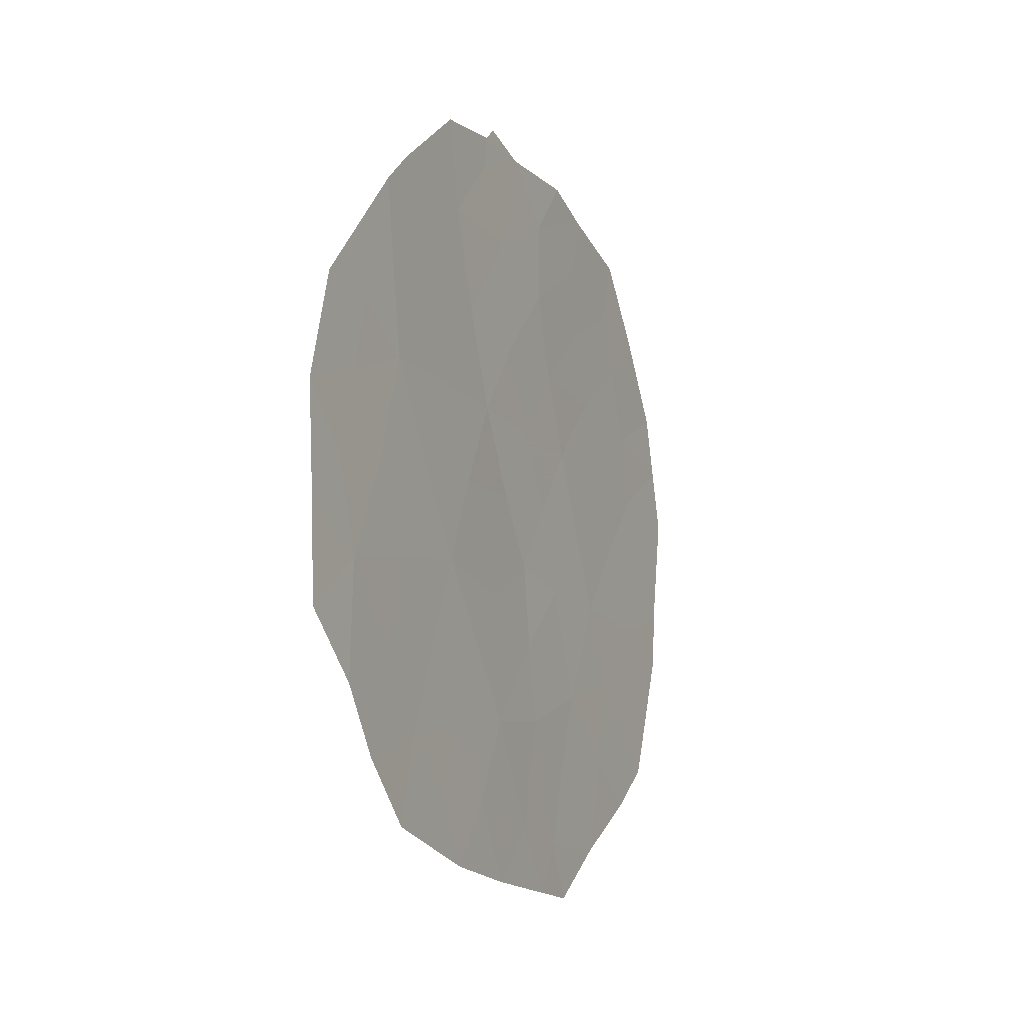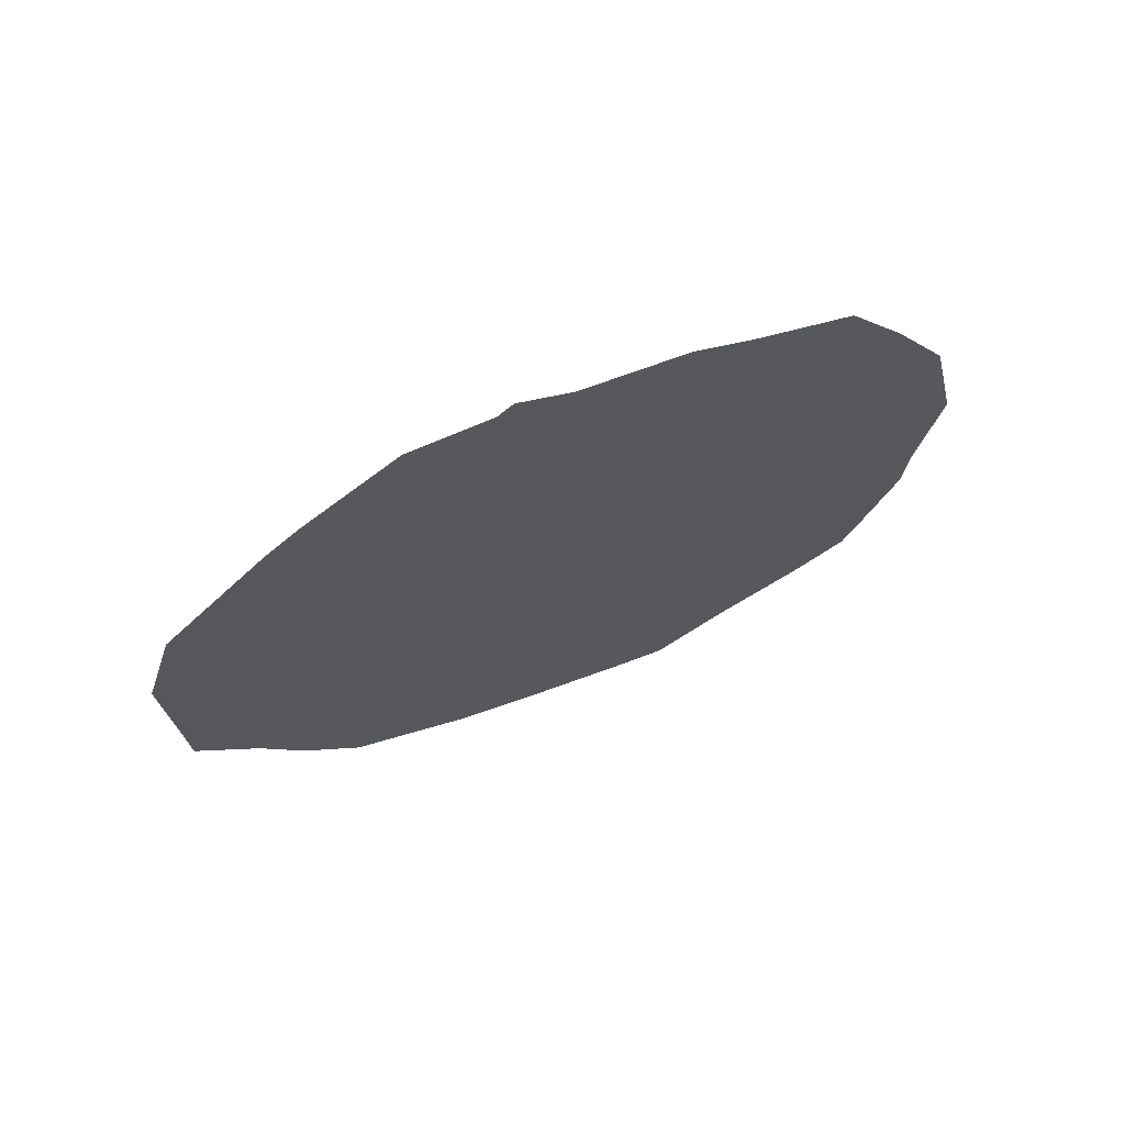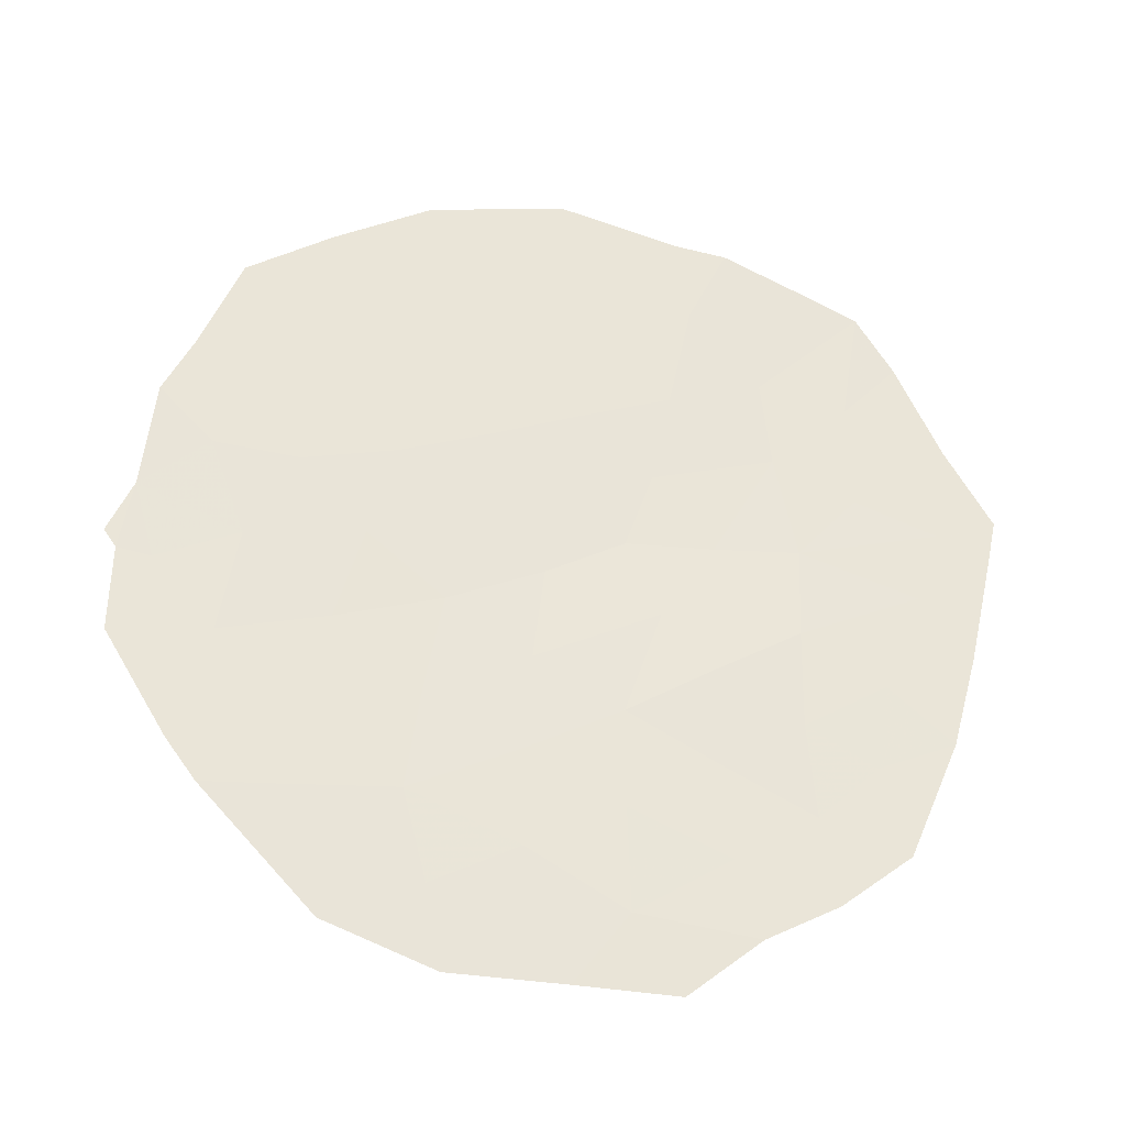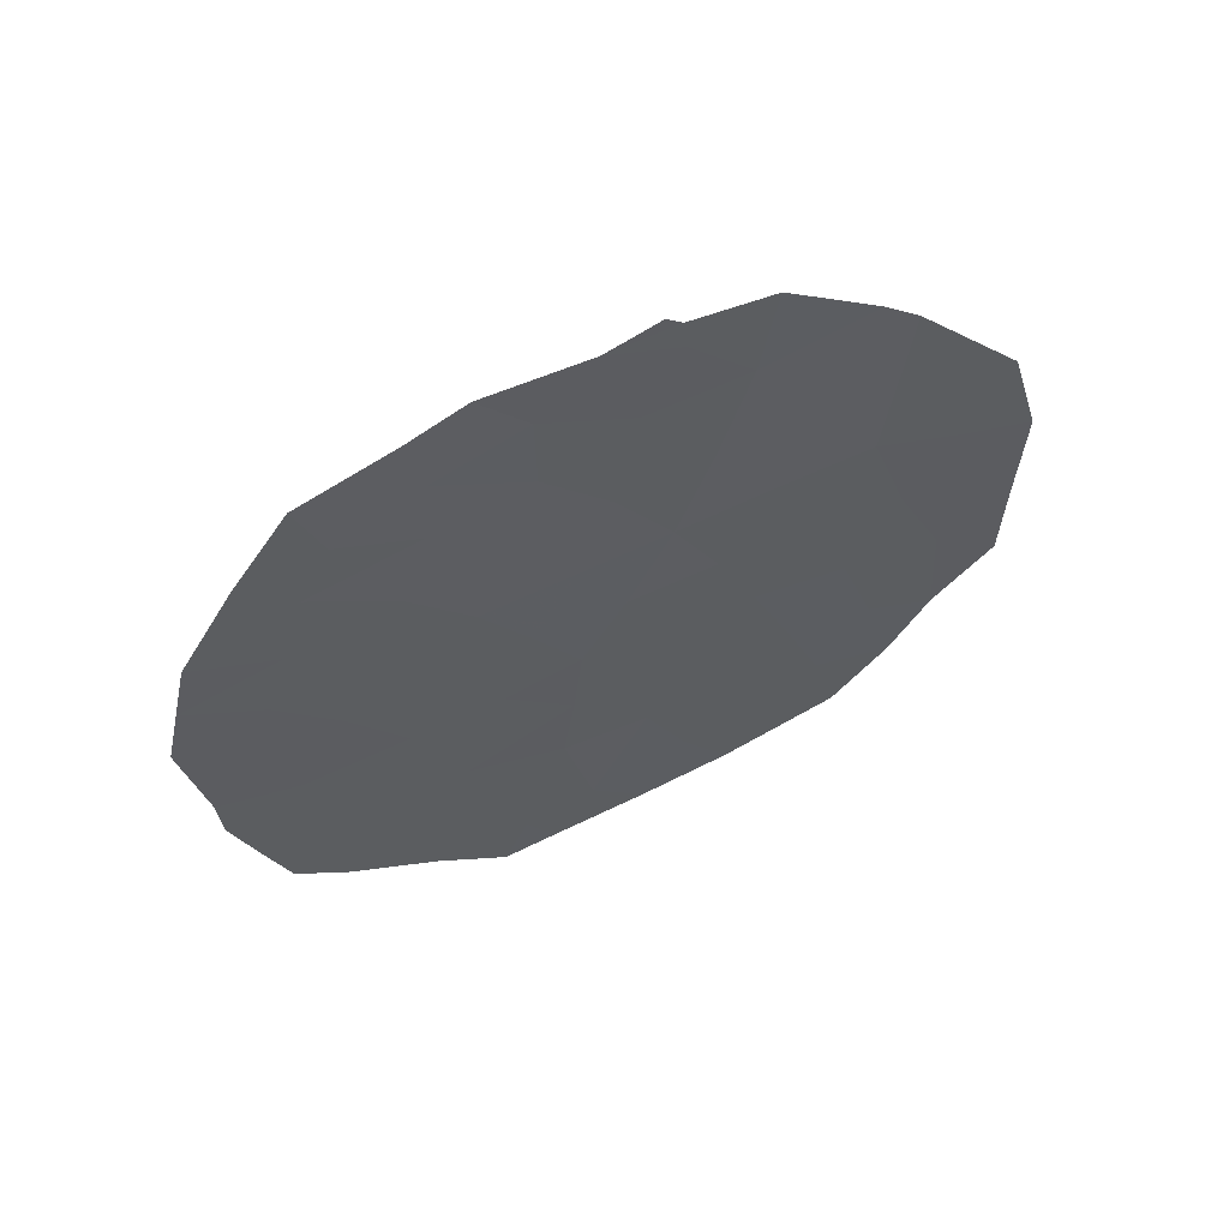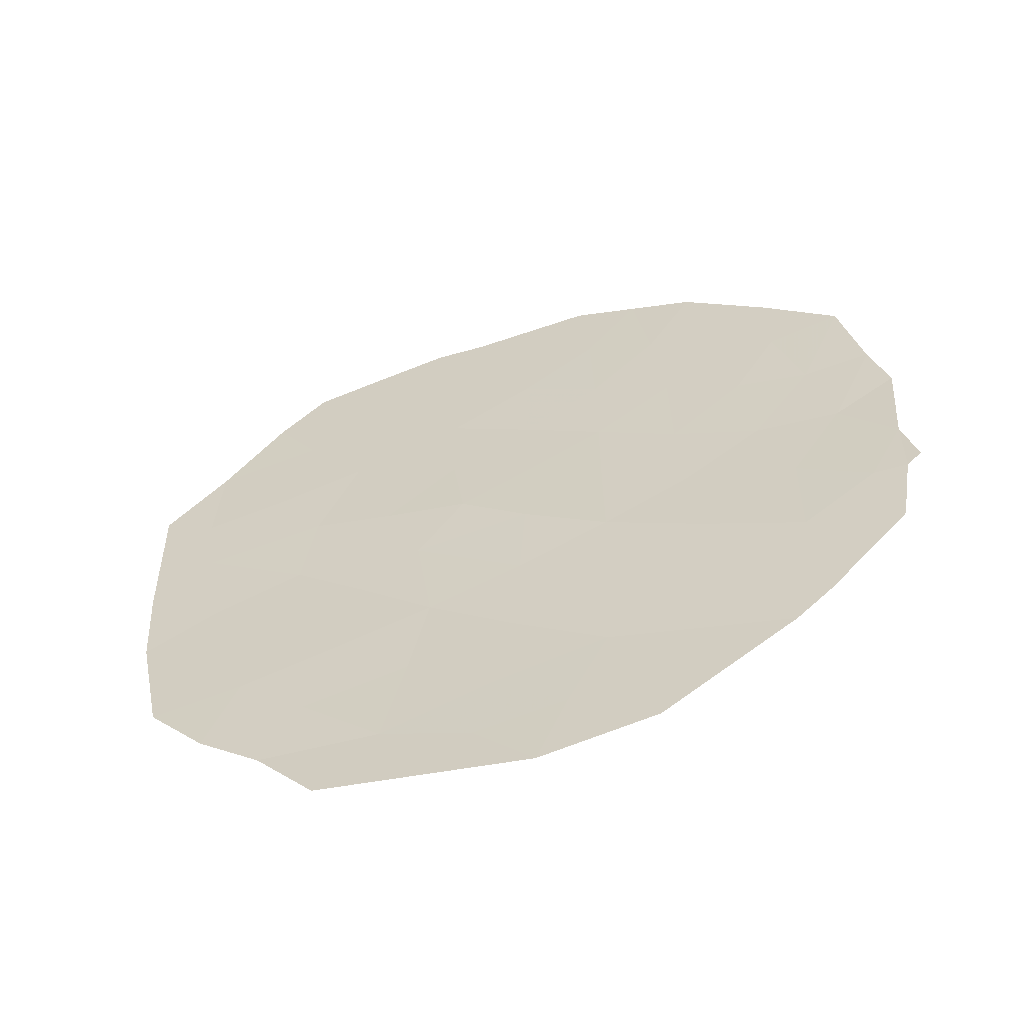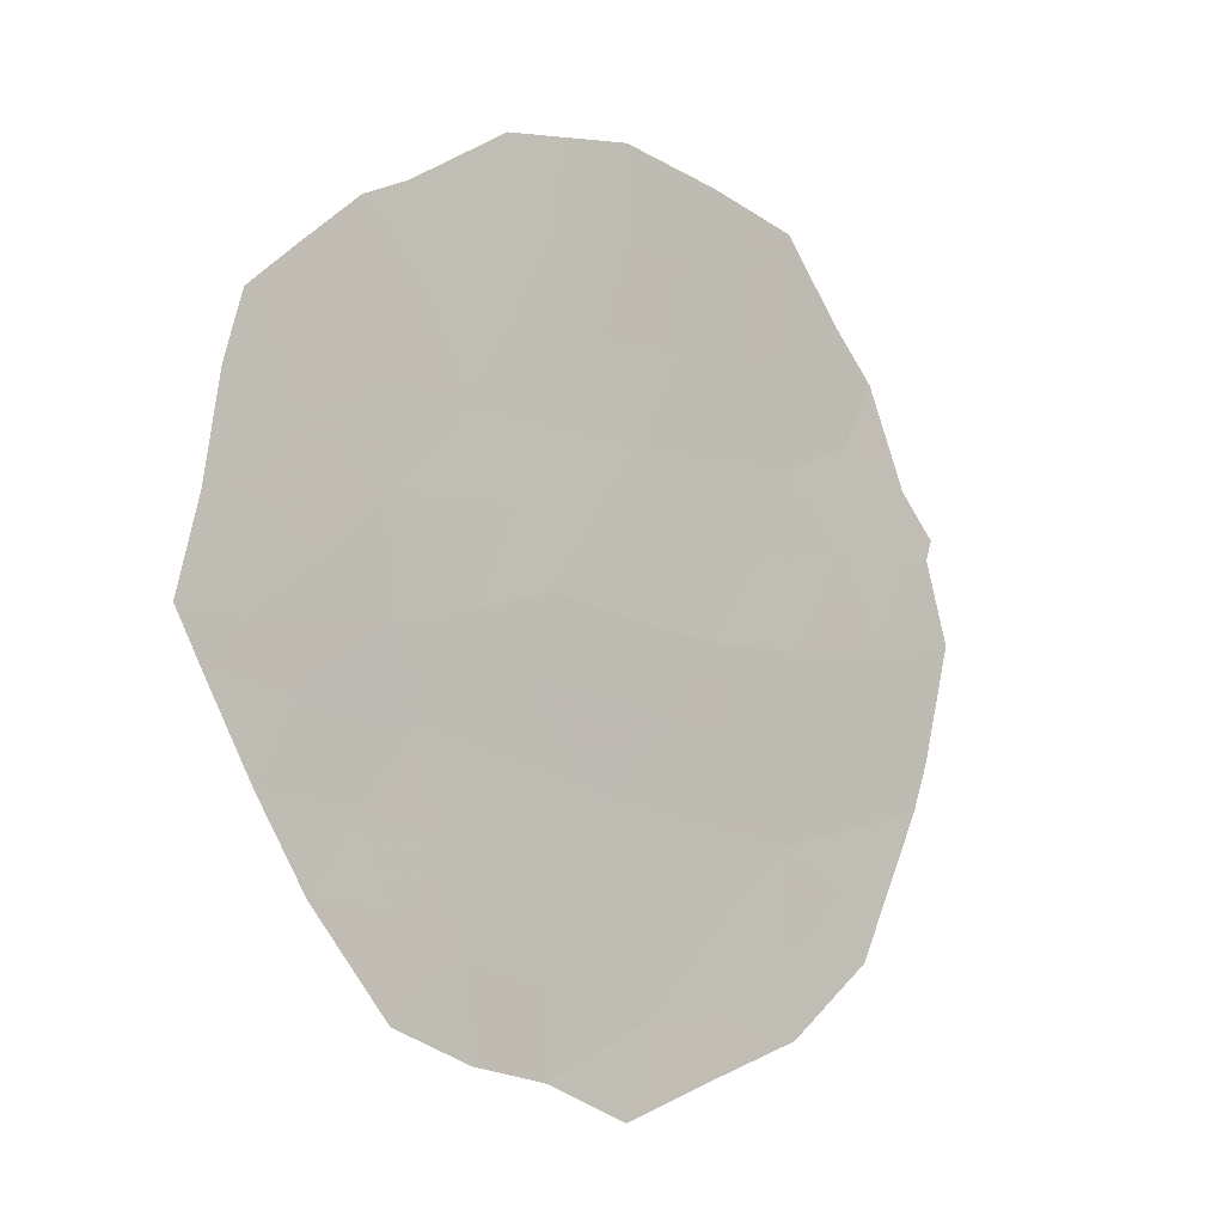
<metadata>
{"format":"obj","ext":"obj","renderer":"f3d","projection":"perspective","resolution":1024,"background":"white","views":[{"elev":-8.0,"azim":-175.5,"up":"+Y"},{"elev":70.1,"azim":-134.2,"up":"+Y"},{"elev":-52.9,"azim":-101.6,"up":"+Z"},{"elev":59.1,"azim":45.0,"up":"+Y"},{"elev":-36.1,"azim":108.2,"up":"+Z"},{"elev":21.1,"azim":44.5,"up":"+Z"}]}
</metadata>
<code>
v 92.72 -7.594 92.54
v 93.21 -8.591 91.28
v 93.51 -5.385 90.68
v 93.02 -6.848 91.84
v 92.81 -5.734 92.35
v 93.12 -3.921 91.62
v 93.36 -2.086 91.01
v 94.17 -5.49 88.92
v 93.86 -3.663 89.8
v 94.94 -5.687 87.02
v 94.62 -3.475 87.87
v 93.89 -0.8333 89.76
v 92.54 -2.608 93.09
v 93.73 -7.191 89.98
v 94.48 -7.424 88.16
v 94.14 -1.529 89.13
v 93.16 -0.6063 91.52
v 93.6 -0.5578 90.48
v 92.94 -0.8684 92.1
v 92.57 -1.217 93.06
v 92.05 -5.692 94.2
v 91.98 -4.438 94.44
v 94.58 -1.257 88.01
v 94.72 -1.596 87.65
v 92.12 -3.043 94.16
v 93.32 -9.126 90.99
v 94.97 -6.938 86.94
v 95.23 -6.231 86.34
v 93.82 -0.3451 89.96
v 92.26 -7.697 93.66
v 93.11 -9.207 91.52
v 95.28 -4.007 86.27
v 95.15 -2.848 86.59
v 94.8 -7.657 87.34
v 94.57 -8.345 87.91
v 92.48 -8.126 93.13
v 92.06 -6.231 94.16
v 93.88 -0.4845 89.8
v 94.09 -8.774 89.07
v 94.21 -0.5312 88.97
v 92.68 -6.673 92.67
v 93.72 -1.644 90.14
v 94.01 -2.608 89.44
v 93.63 -2.822 90.35
v 93.49 -3.797 90.71
v 93.26 -3.02 91.27
v 93.69 -4.608 90.25
v 94.03 -4.559 89.34
v 93.77 -5.792 89.97
v 94.23 -3.55 88.86
v 94.39 -4.534 88.39
v 93.33 -4.689 91.12
v 93.19 -5.61 91.44
v 92.97 -4.809 91.99
v 92.27 -5.047 93.7
v 94.38 -2.462 88.49
v 94.68 -2.351 87.73
v 92.44 -3.432 93.33
v 92.35 -4.214 93.54
v 93.13 -7.719 91.52
v 92.38 -5.889 93.39
v 93.71 -8.968 90
v 94.55 -5.573 87.99
v 94.76 -4.635 87.49
v 92.35 -6.799 93.46
v 92.17 -7.056 93.88
v 94.88 -2.969 87.26
v 94.96 -3.784 87.03
v 94.68 -6.622 87.64
v 94.33 -6.455 88.53
v 95.05 -4.704 86.79
v 92.82 -8.66 92.25
v 93.46 -6.282 90.76
v 93.4 -7.155 90.85
v 93.94 -6.354 89.47
v 93.5 -8.393 90.55
v 92.34 -2.067 93.62
v 92.6 -4.937 92.91
v 92.05 -3.741 94.3
v 92.74 -4.052 92.57
v 92.86 -3.17 92.27
v 94.11 -7.259 89.04
v 93.9 -8.072 89.56
v 94.24 -8 88.72
v 95.25 -5.18 86.31
v 94.94 -2.222 87.12
v 93.35 -1.207 91.03
v 92.97 -2.325 92
v 93 -1.555 91.94
v 92.67 -1.96 92.8
f 42 7 87
f 12 42 18
f 42 43 44
f 45 46 44
f 47 48 49
f 50 51 48
f 52 53 54
f 59 55 22
f 11 56 57
f 65 61 41
f 69 10 27
f 47 52 45
f 63 51 64
f 43 56 50
f 38 18 29
f 65 41 30
f 11 67 68
f 70 63 69
f 84 15 35
f 64 68 71
f 2 26 31
f 1 36 30
f 74 76 2
f 55 78 61
f 61 37 21
f 78 80 54
f 81 80 58
f 81 88 46
f 12 18 38
f 70 82 75
f 82 84 83
f 40 12 38
f 16 12 40
f 28 10 85
f 57 86 67
f 16 40 23
f 18 42 87
f 87 89 19
f 87 17 18
f 4 41 5
f 7 42 44
f 42 16 43
f 44 43 9
f 9 45 44
f 45 6 46
f 44 46 7
f 16 42 12
f 3 47 49
f 47 9 48
f 49 48 8
f 9 50 48
f 50 11 51
f 48 51 8
f 19 89 20
f 6 52 54
f 52 3 53
f 54 53 5
f 21 55 61
f 55 21 22
f 56 23 57
f 23 56 16
f 24 57 23
f 1 41 4
f 72 60 2
f 1 30 41
f 41 61 5
f 9 47 45
f 47 3 52
f 45 52 6
f 63 8 51
f 64 51 11
f 9 43 50
f 43 16 56
f 50 56 11
f 30 66 65
f 37 65 66
f 65 37 61
f 67 33 68
f 32 68 33
f 69 27 34
f 15 69 34
f 15 70 69
f 70 8 63
f 69 63 10
f 64 11 68
f 71 68 32
f 85 71 32
f 72 1 60
f 72 36 1
f 4 53 73
f 74 73 14
f 8 75 49
f 75 14 73
f 49 73 3
f 4 74 60
f 74 14 76
f 60 74 2
f 4 5 53
f 73 53 3
f 7 88 89
f 17 87 19
f 55 59 78
f 61 78 5
f 79 59 22
f 5 78 54
f 78 59 80
f 54 80 6
f 13 81 58
f 81 6 80
f 58 80 59
f 6 81 46
f 46 88 7
f 8 70 75
f 70 15 82
f 75 82 14
f 76 14 83
f 62 83 39
f 62 76 83
f 14 82 83
f 82 15 84
f 83 84 39
f 39 84 35
f 11 57 67
f 57 24 86
f 67 86 33
f 10 28 27
f 15 34 35
f 87 7 89
f 58 59 79
f 25 58 79
f 10 71 85
f 13 58 25
f 13 25 77
f 10 63 64
f 10 64 71
f 88 13 90
f 20 90 77
f 81 13 88
f 89 90 20
f 26 2 76
f 90 89 88
f 90 13 77
f 2 31 72
f 4 73 74
f 1 4 60
f 49 75 73
f 26 76 62

</code>
